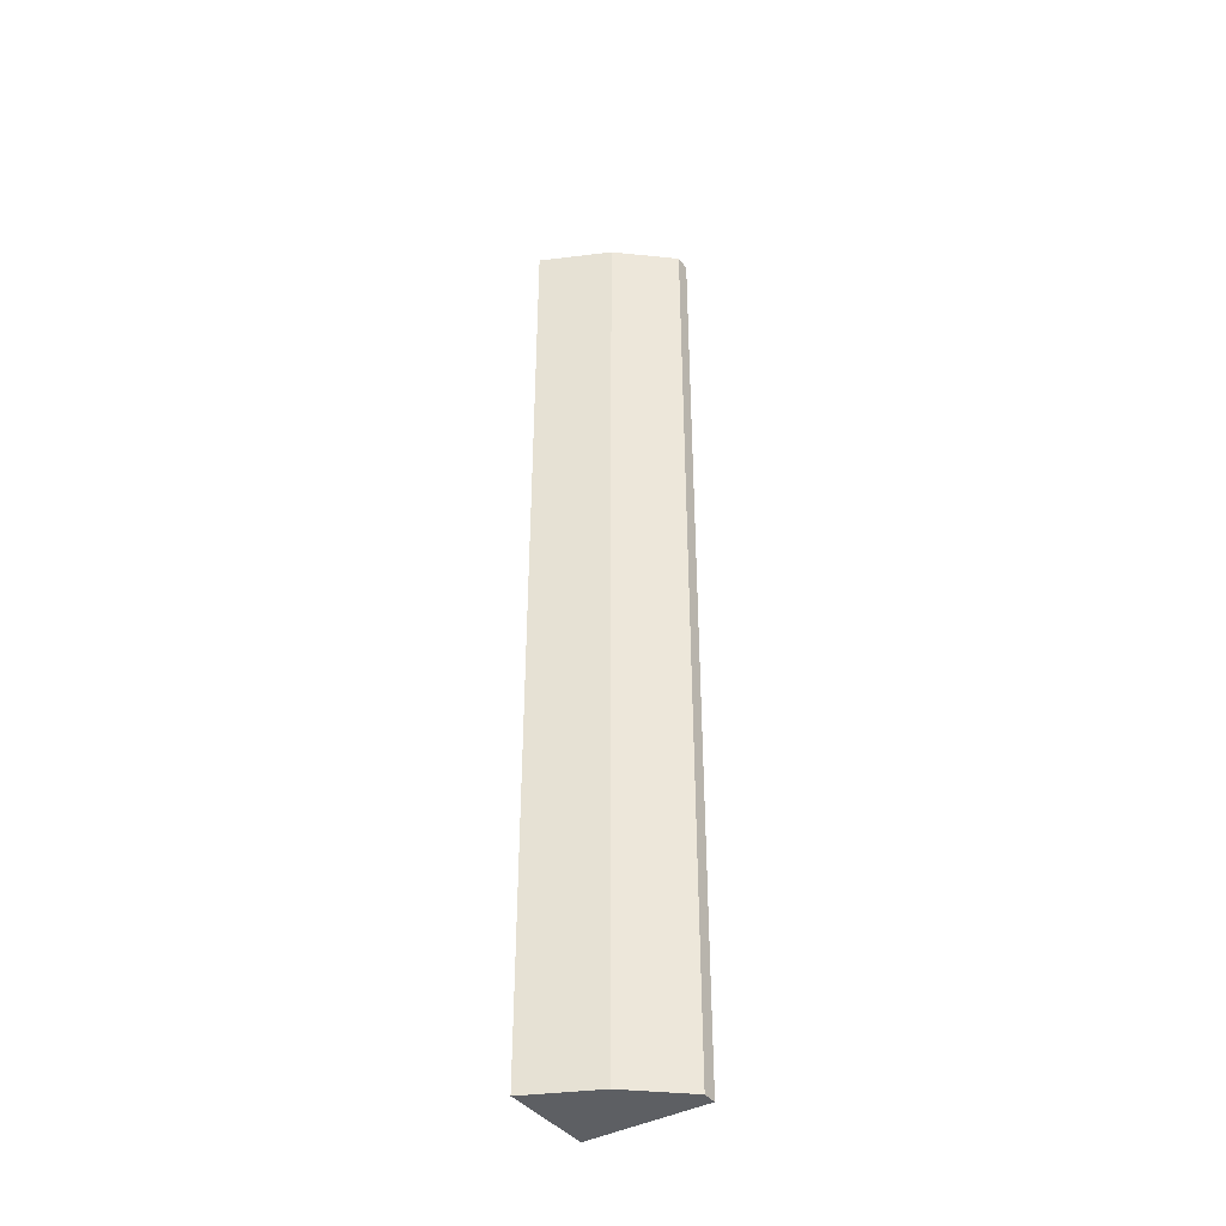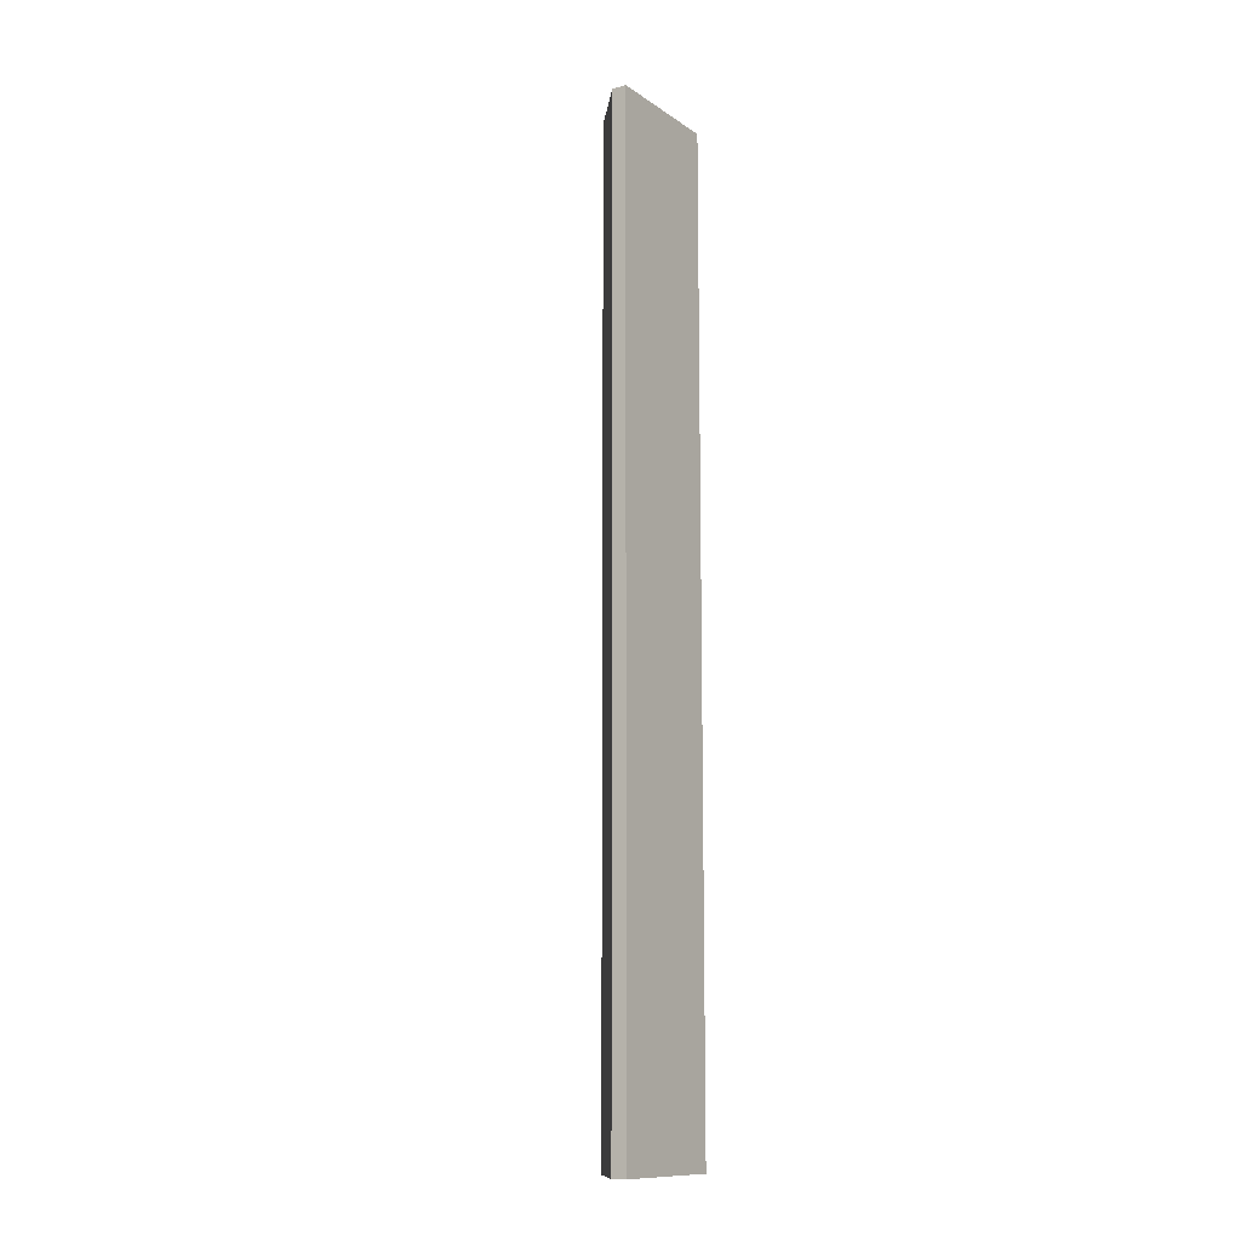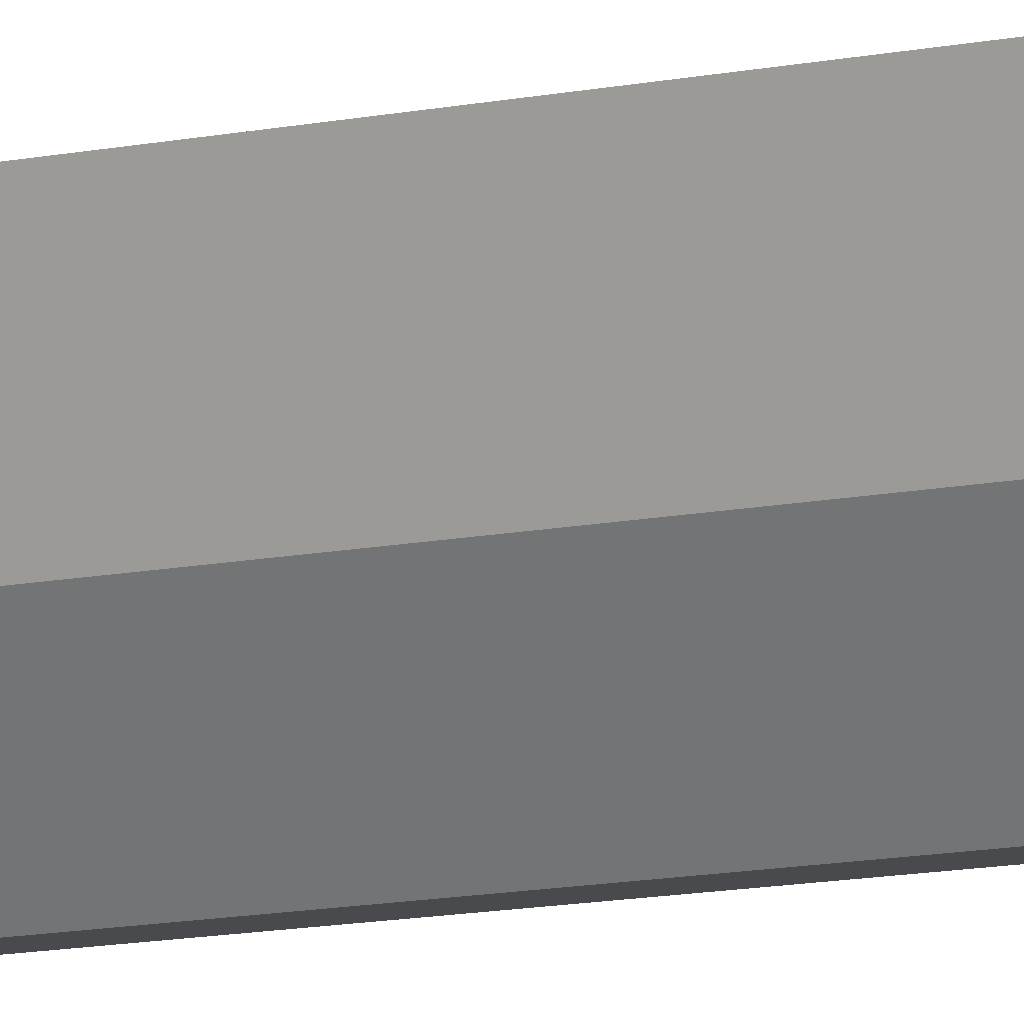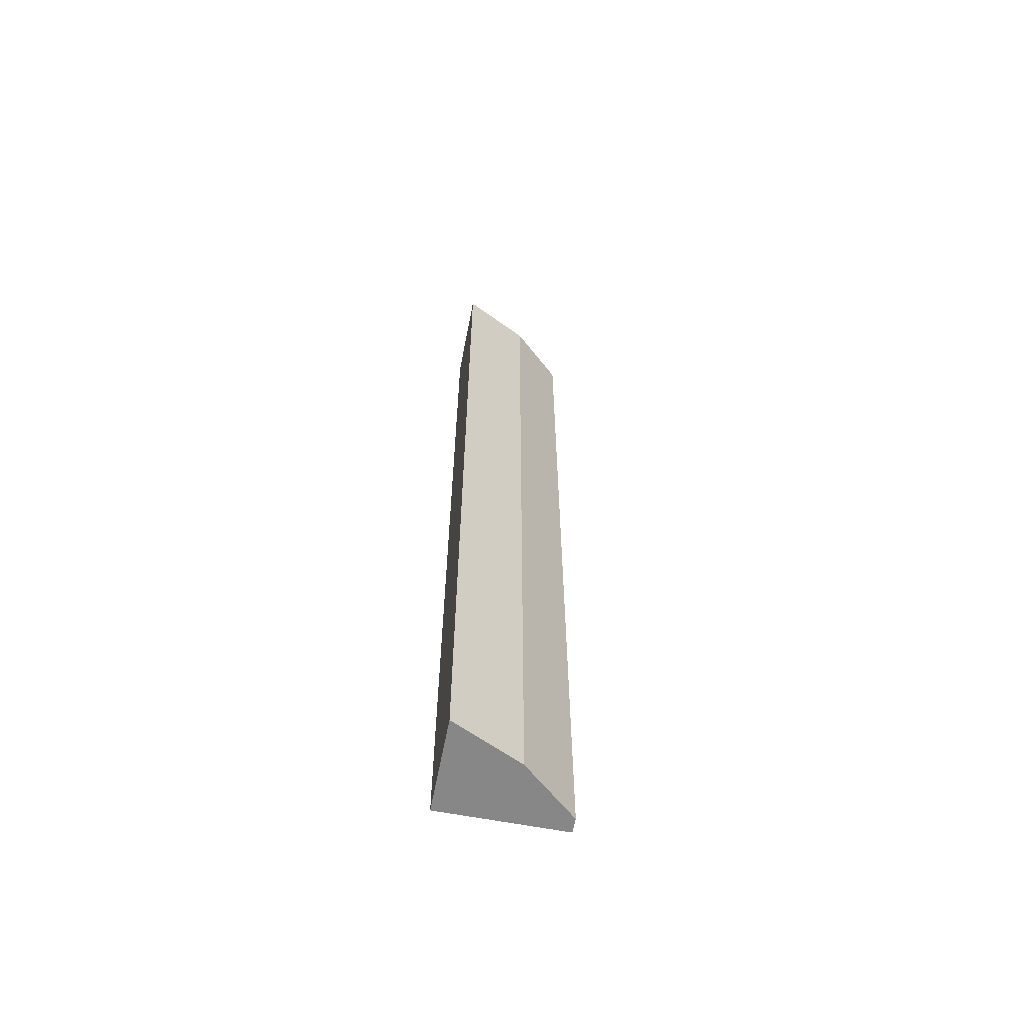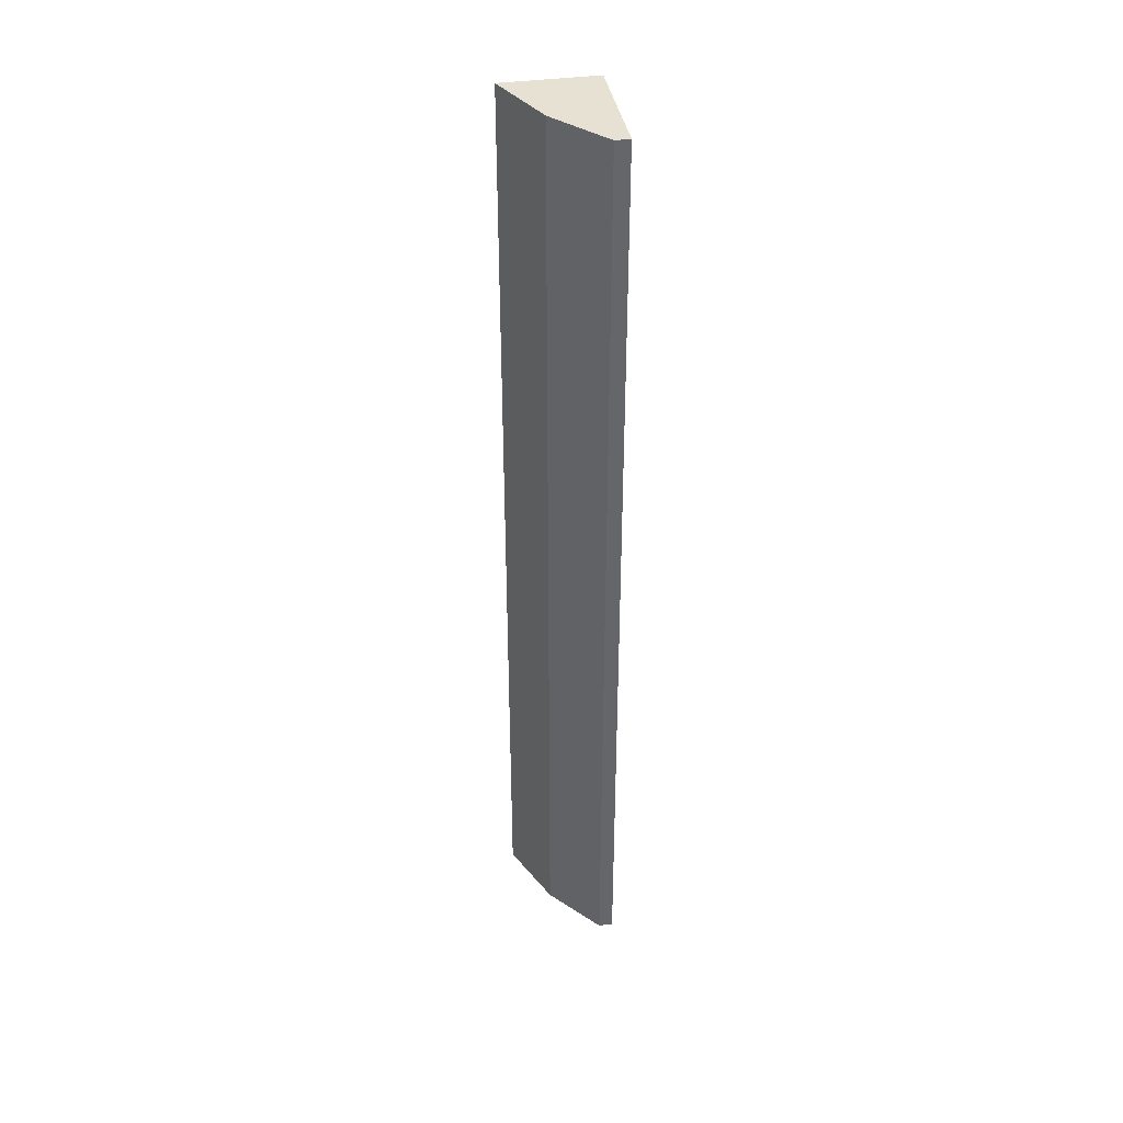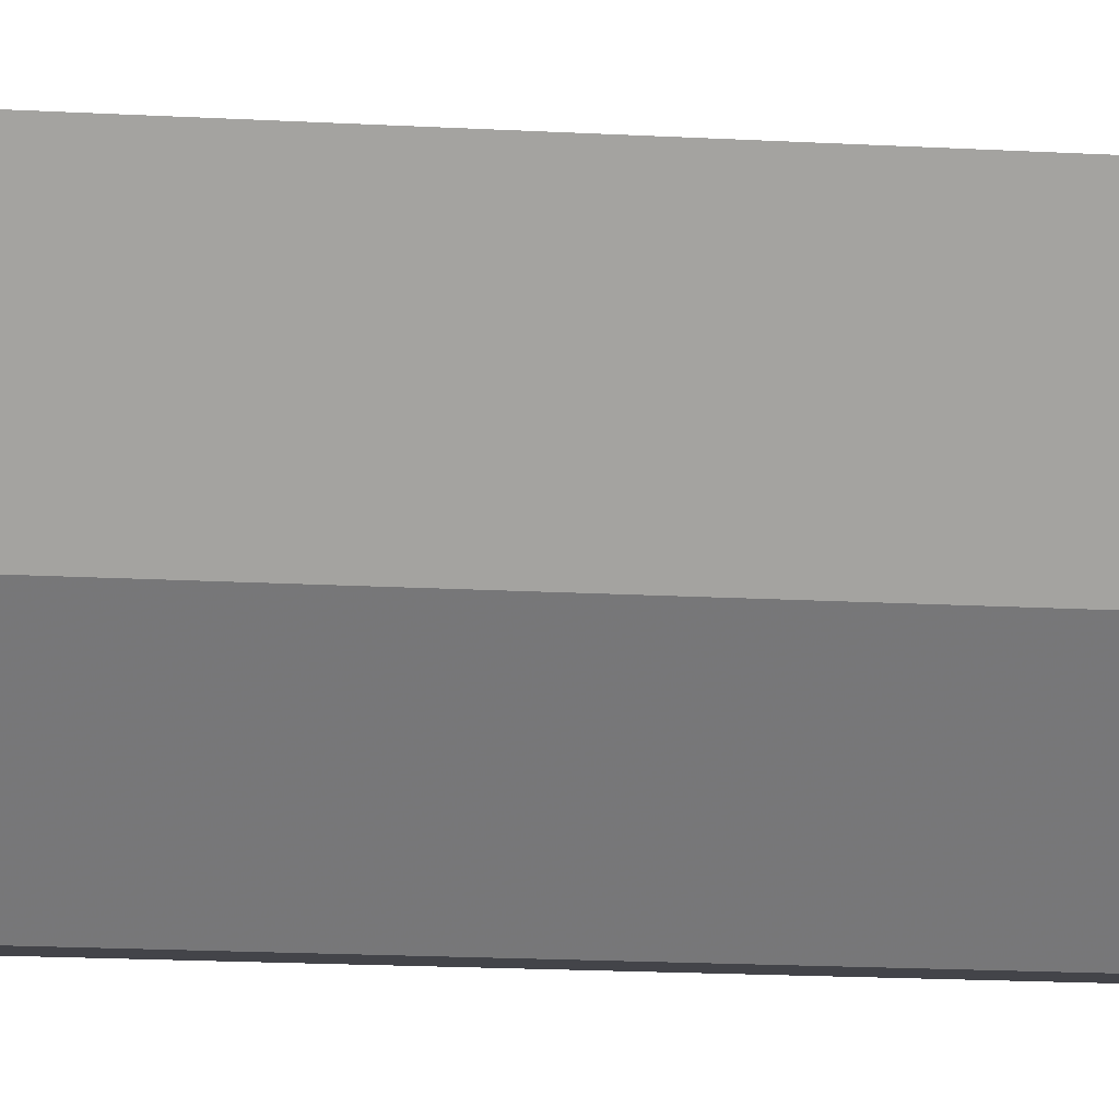
<metadata>
{"format":"obj","ext":"obj","renderer":"f3d","projection":"perspective","resolution":1024,"background":"white","views":[{"elev":-40.0,"azim":123.8,"up":"+Y"},{"elev":-12.2,"azim":-146.1,"up":"+Y"},{"elev":-13.4,"azim":114.4,"up":"+Z"},{"elev":-62.4,"azim":79.0,"up":"+Y"},{"elev":38.7,"azim":170.2,"up":"+Y"},{"elev":-8.4,"azim":77.4,"up":"+Z"}]}
</metadata>
<code>
v 0.01965 -0.1015 0.1883
v 0.01965 -0.3021 0.1883
v 0.01286 -0.3021 0.1738
v 0 -0.1015 0.1625
v 0 -0.1015 0.1883
v 0.01286 -0.1015 0.1738
v 0 -0.3021 0.1883
v 0.003055 -0.1015 0.1625
v 0 -0.3021 0.1625
v 0.003055 -0.3021 0.1625
f 1 2 3
f 5 2 1
f 5 1 4
f 6 1 3
f 7 3 2
f 7 2 5
f 7 5 4
f 8 6 3
f 8 4 1
f 8 1 6
f 9 7 4
f 9 3 7
f 9 4 8
f 10 9 8
f 10 8 3
f 10 3 9

</code>
